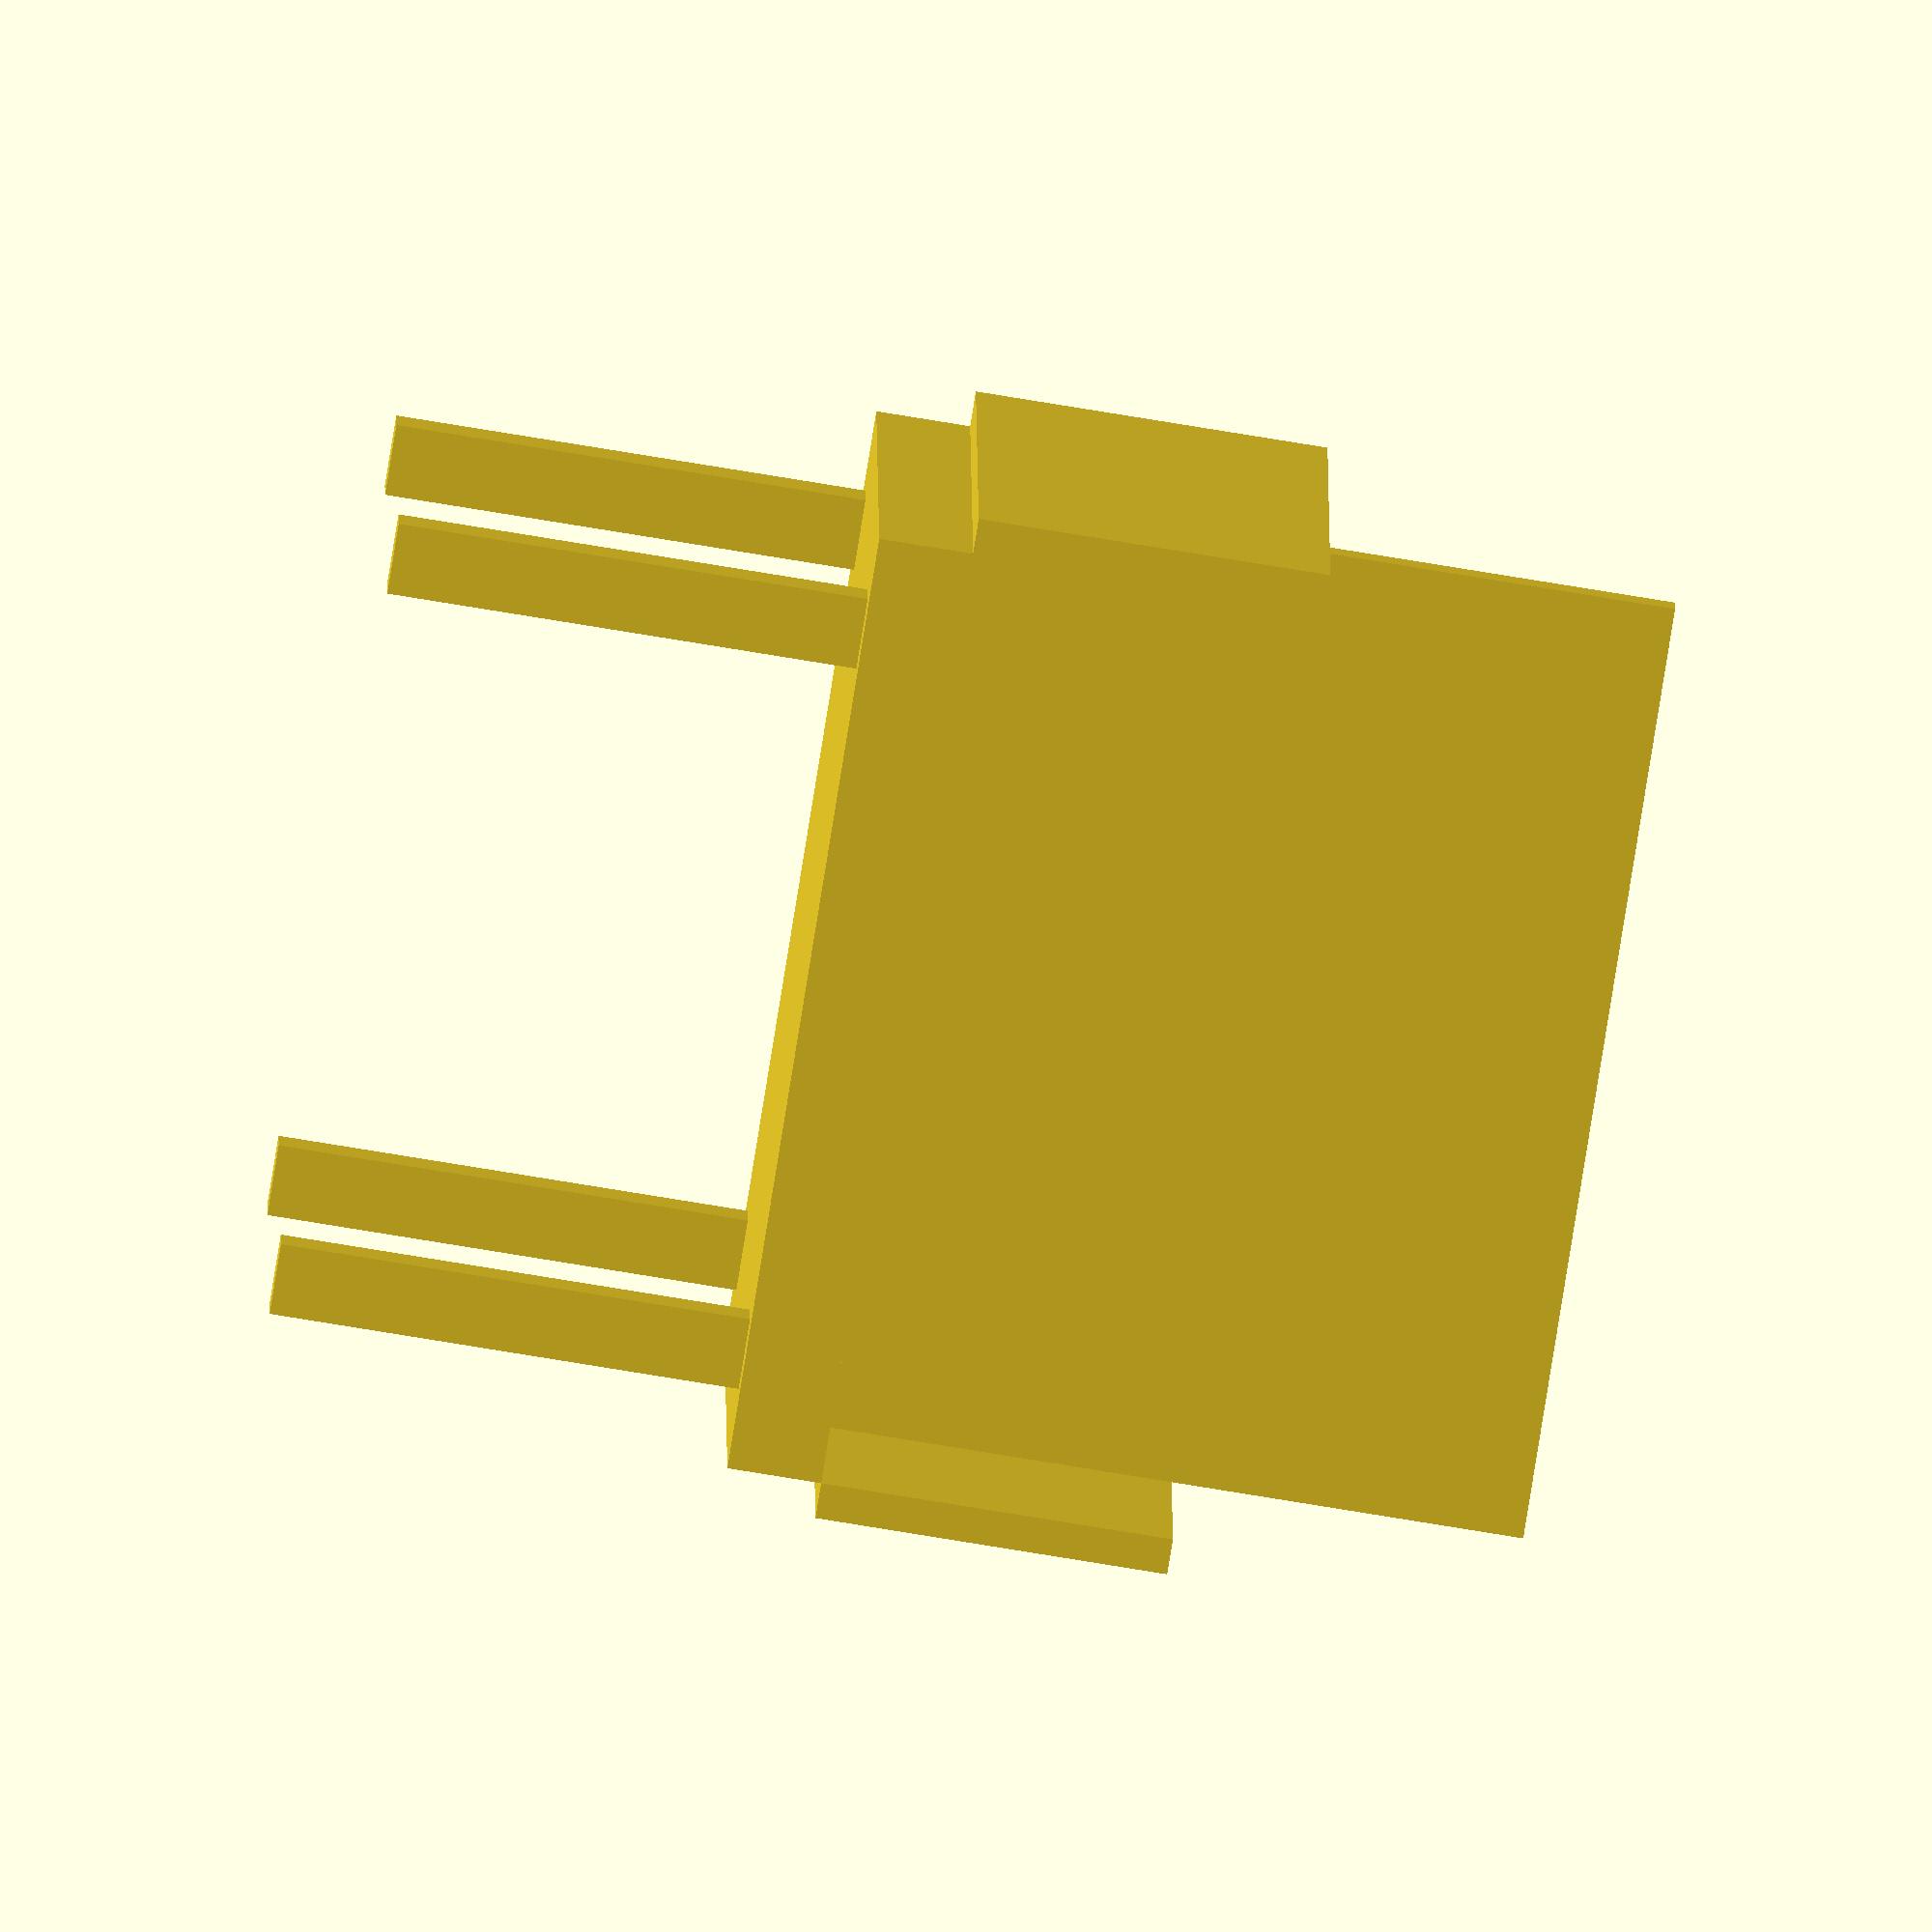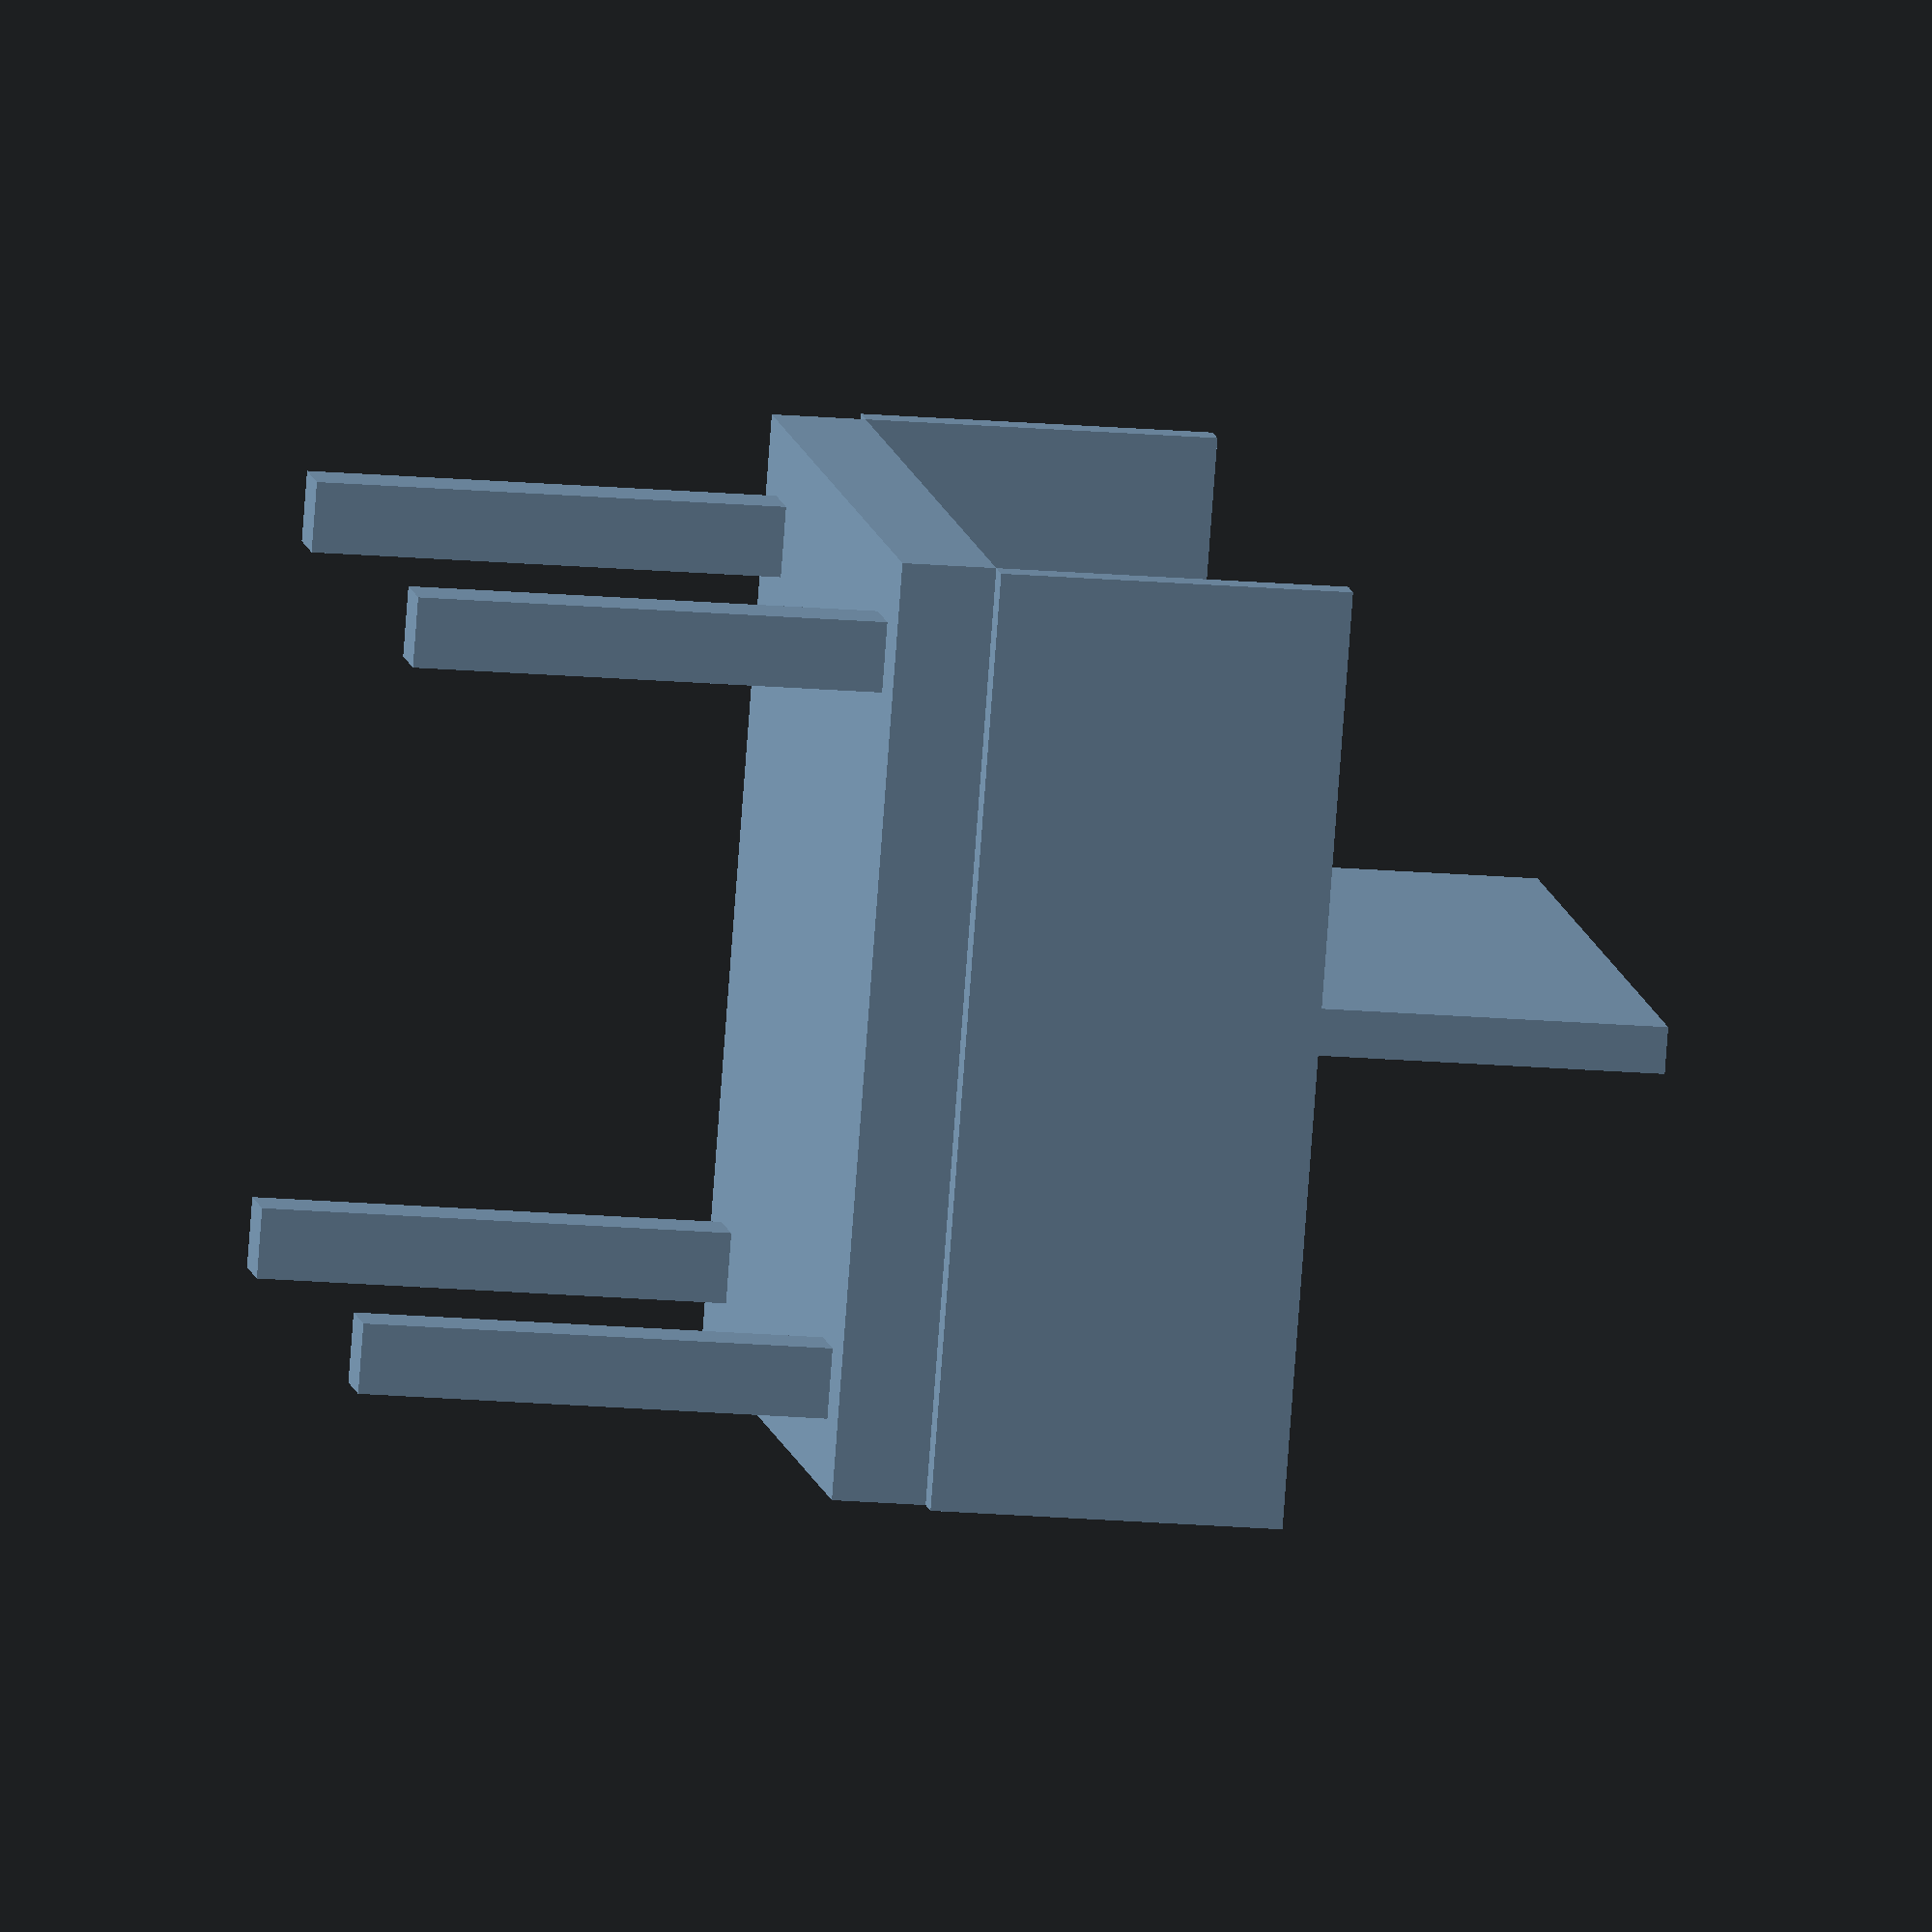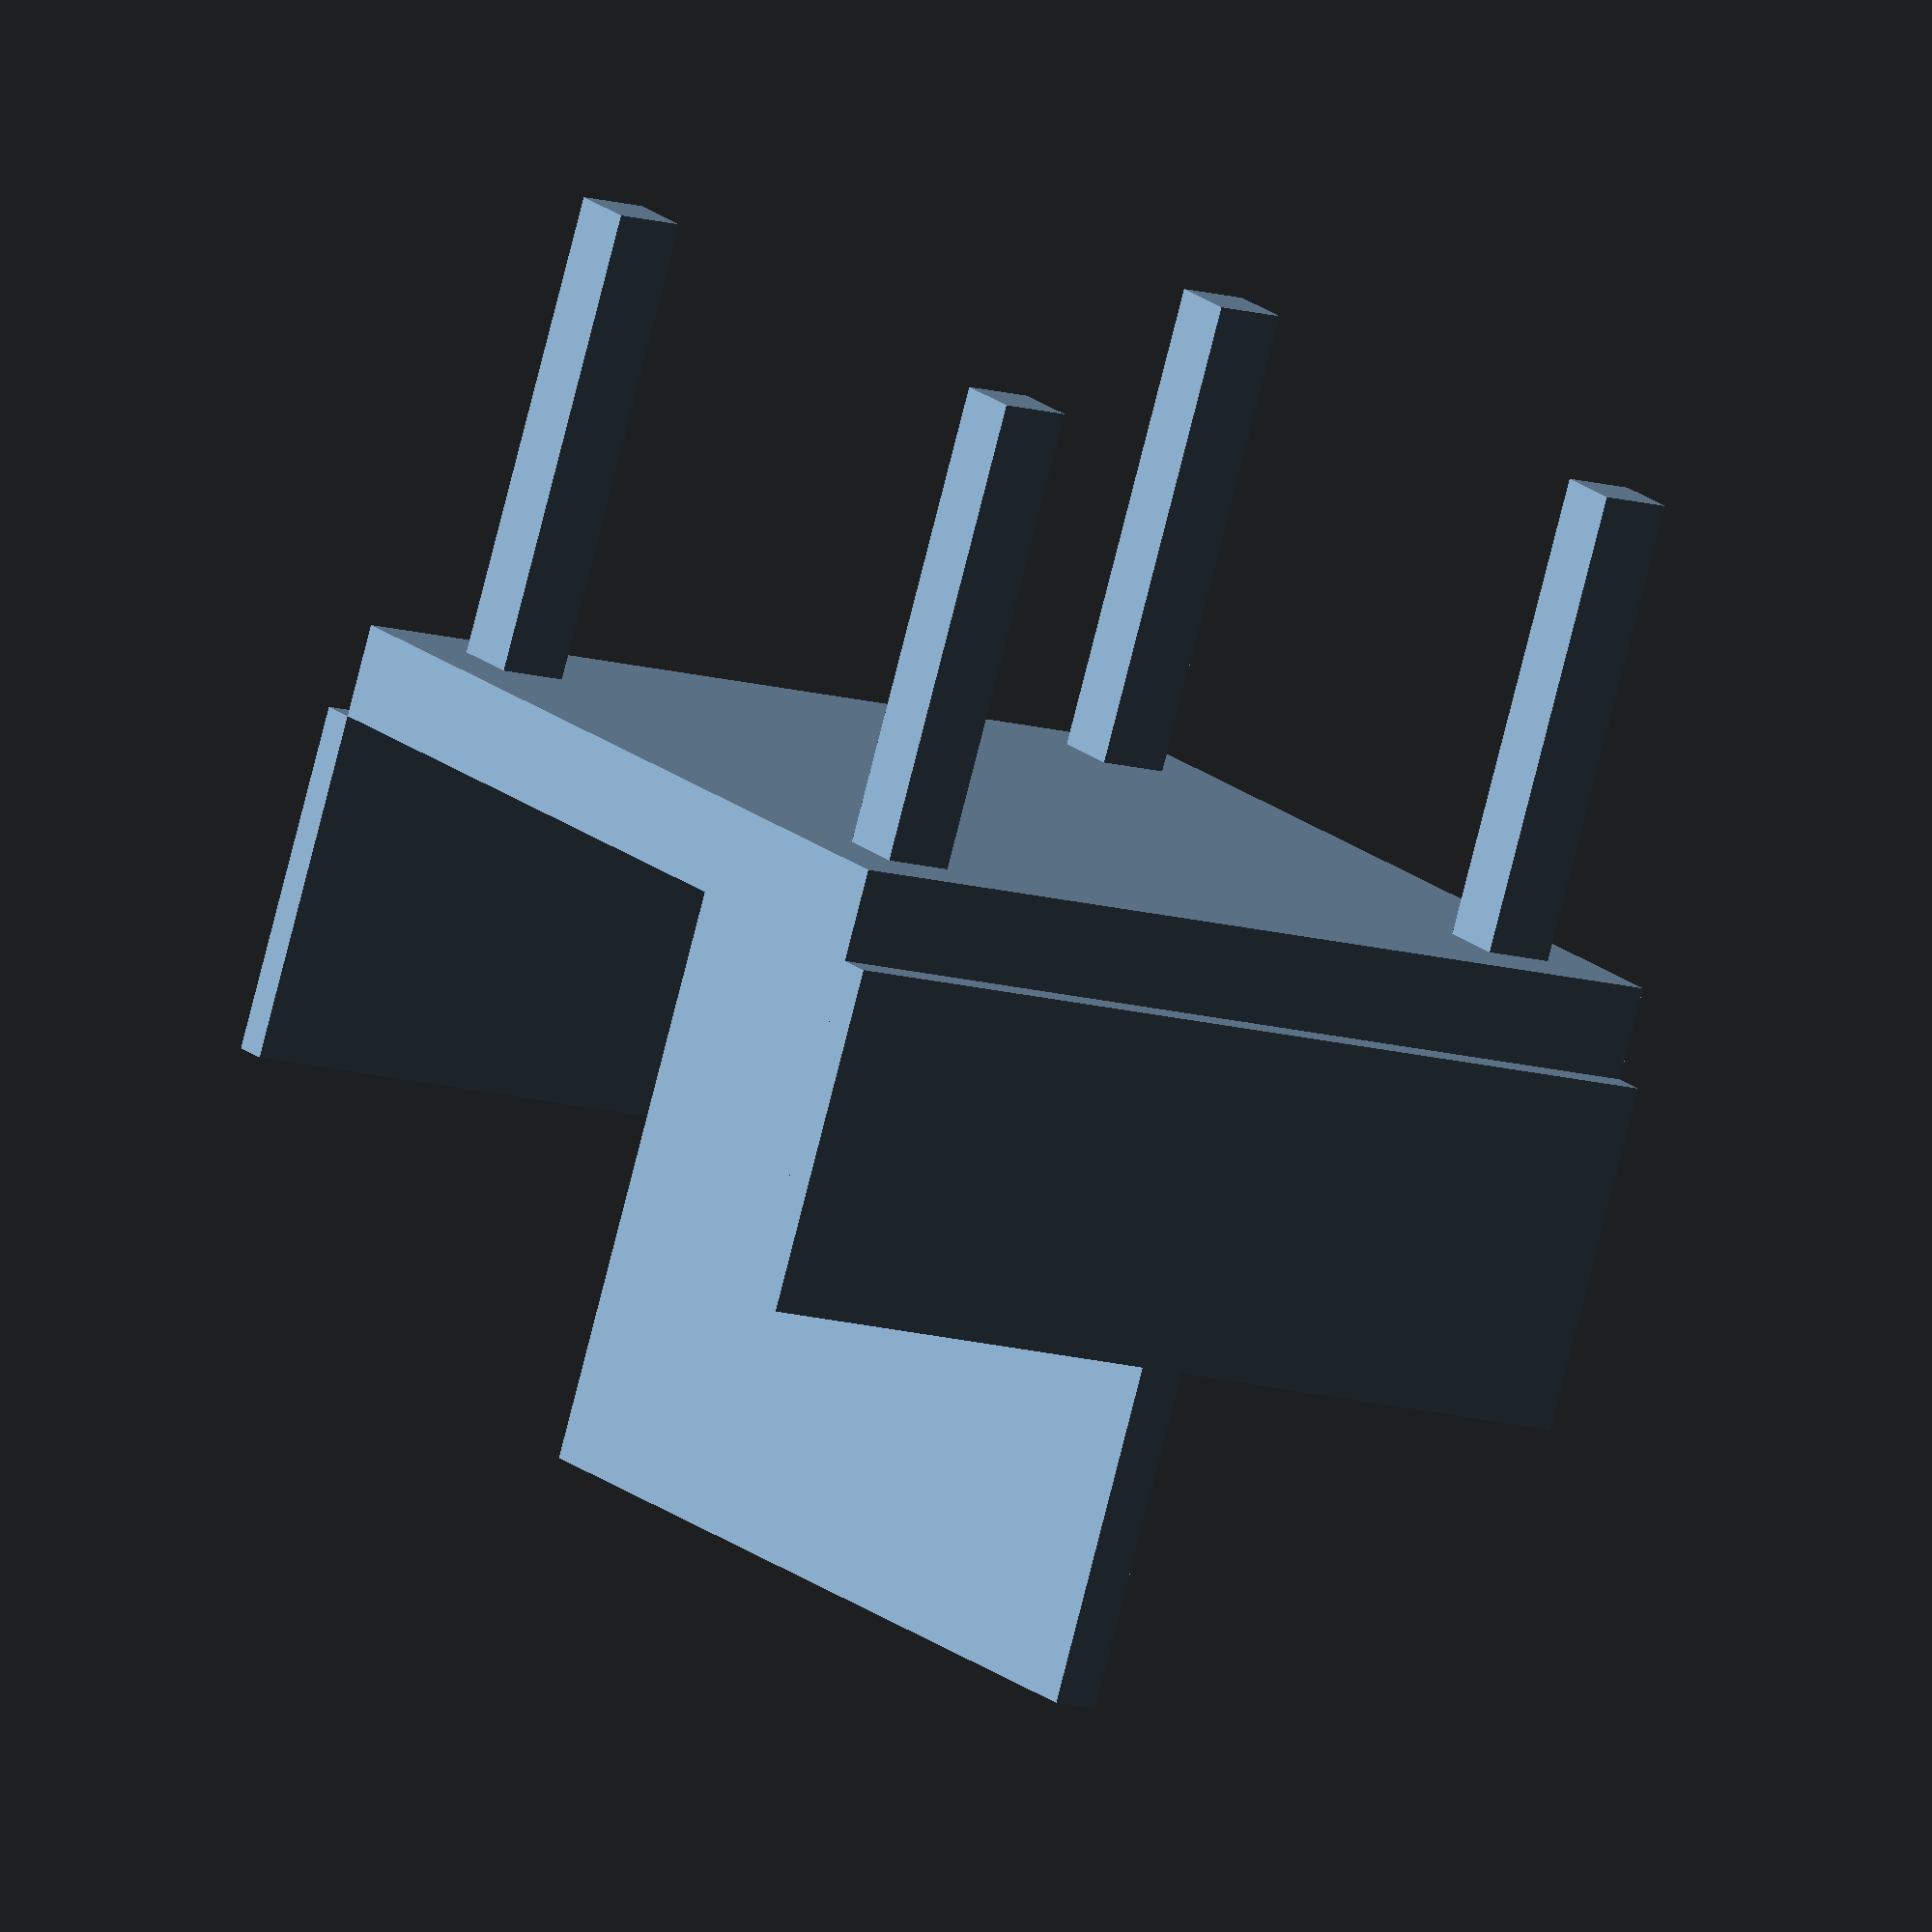
<openscad>
/* Ornate Dining Room Chair - Parametric OpenSCAD Model with Correct Leg Placement */

/* START CUSTOM PARAMETERS */
chair_seat_width     = 400;   // Overall seat width (mm)
chair_seat_depth     = 400;   // Overall seat depth (mm)
chair_seat_thickness = 40;    // Seat thickness (mm)
chair_leg_height     = 200;   // Leg height (mm)
chair_leg_thickness  = 30;    // Leg thickness (mm)
leg_margin           = 30;    // Inset of legs from the seat edge (mm)

backrest_height      = 300;   // Backrest height above the seat (mm)
backrest_thickness   = 20;    // Backrest thickness (mm)
backrest_offset      = 0;     // Offset for backrest positioning (mm)
ornate_pattern_depth = 5;     // Depth of the ornate pattern (mm)

armrest_length       = 150;   // Length of the armrest (mm)
armrest_thickness    = 15;    // Armrest thickness (mm)

pattern_width        = 20;    // Width of each ornamental arc (mm)
pattern_spacing      = 30;    // Spacing between ornamental arcs (mm)
/* END CUSTOM PARAMETERS */

$fn = 50; // Set resolution for smooth curves

/* Module: Seat */
module seat() {
    translate([-chair_seat_width/2, -chair_seat_depth/2, chair_leg_height])
        cube([chair_seat_width, chair_seat_depth, chair_seat_thickness]);
}

/* Module: Leg */
module leg() {
    cube([chair_leg_thickness, chair_leg_thickness, chair_leg_height]);
}

/* Module: Ornamental Arc Carving */
module ornamental_arc(width, depth) {
    points = [ for (i = [0:30]) [ (width/2)*cos(i*PI/30), (width/2)*sin(i*PI/30) ] ];
    linear_extrude(height = depth)
        polygon(points);
}

/* Module: Backrest with Ornate Carvings */
module backrest() {
    difference() {
        translate([-chair_seat_width/2, -backrest_thickness, chair_leg_height + chair_seat_thickness])
            cube([chair_seat_width, backrest_thickness, backrest_height]);
        for (x = [-chair_seat_width/2 + pattern_spacing : pattern_spacing : chair_seat_width/2 - pattern_spacing - pattern_width]) {
            translate([x, -backrest_thickness - ornate_pattern_depth, chair_leg_height + chair_seat_thickness + backrest_height/2 - pattern_width/2])
                rotate([90,0,0])
                    ornamental_arc(pattern_width, ornate_pattern_depth);
        }
    }
}

/* Module: Armrest */
module armrest(left = true) {
    x_offset = left ? -chair_seat_width/2 - armrest_thickness : chair_seat_width/2;
    translate([x_offset, -chair_seat_depth/2, chair_leg_height + chair_seat_thickness])
        cube([armrest_thickness, chair_seat_depth, armrest_length]);
}

/* Module: Complete Ornate Dining Room Chair Assembly */
module ornate_dining_chair() {
    seat();
    // Position legs at each corner of the seat
    translate([-chair_seat_width/2 + leg_margin, -chair_seat_depth/2 + leg_margin, 0]) leg();
    translate([chair_seat_width/2 - leg_margin - chair_leg_thickness, -chair_seat_depth/2 + leg_margin, 0]) leg();
    translate([-chair_seat_width/2 + leg_margin, chair_seat_depth/2 - leg_margin - chair_leg_thickness, 0]) leg();
    translate([chair_seat_width/2 - leg_margin - chair_leg_thickness, chair_seat_depth/2 - leg_margin - chair_leg_thickness, 0]) leg();
    backrest();
    armrest(left = true);
    armrest(left = false);
}

/* Render the complete ornate dining room chair */
ornate_dining_chair();
</openscad>
<views>
elev=261.2 azim=181.1 roll=279.2 proj=o view=wireframe
elev=19.6 azim=151.6 roll=261.0 proj=o view=solid
elev=261.4 azim=302.7 roll=14.3 proj=o view=solid
</views>
